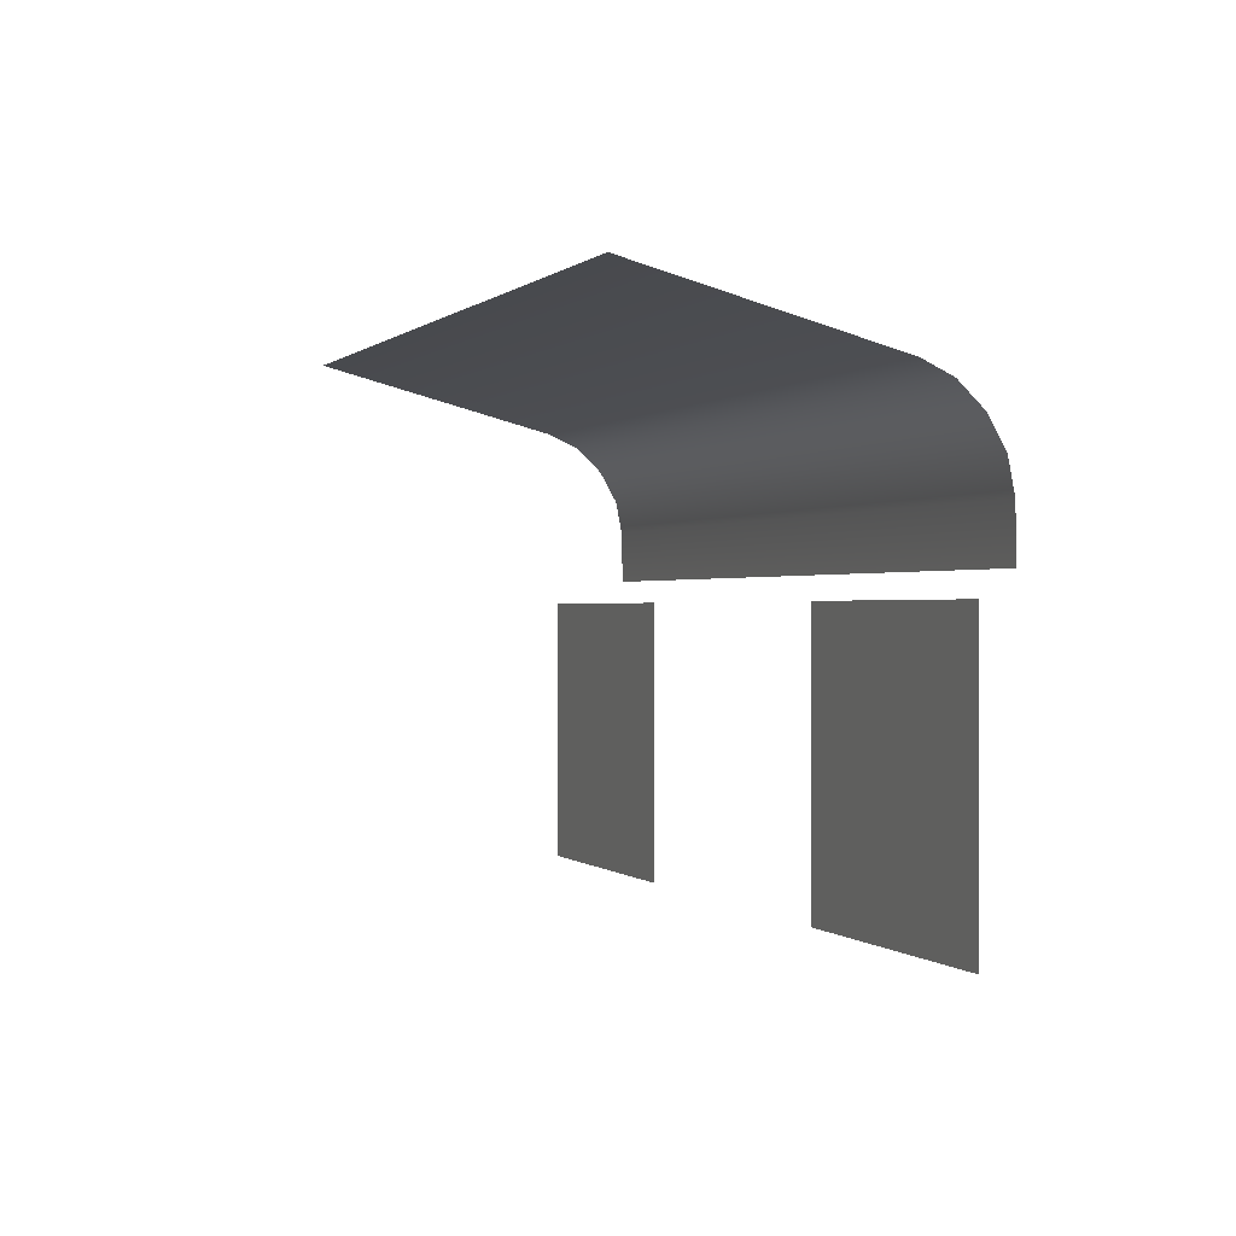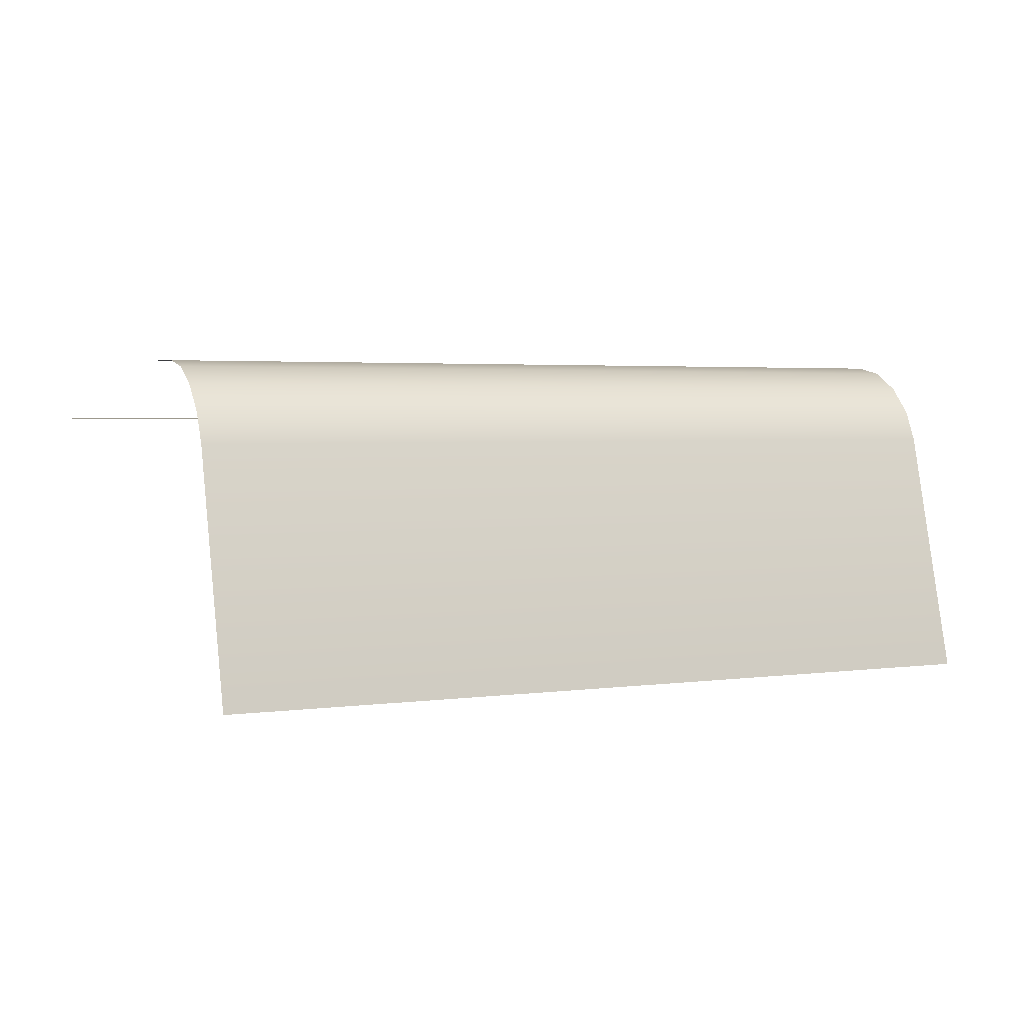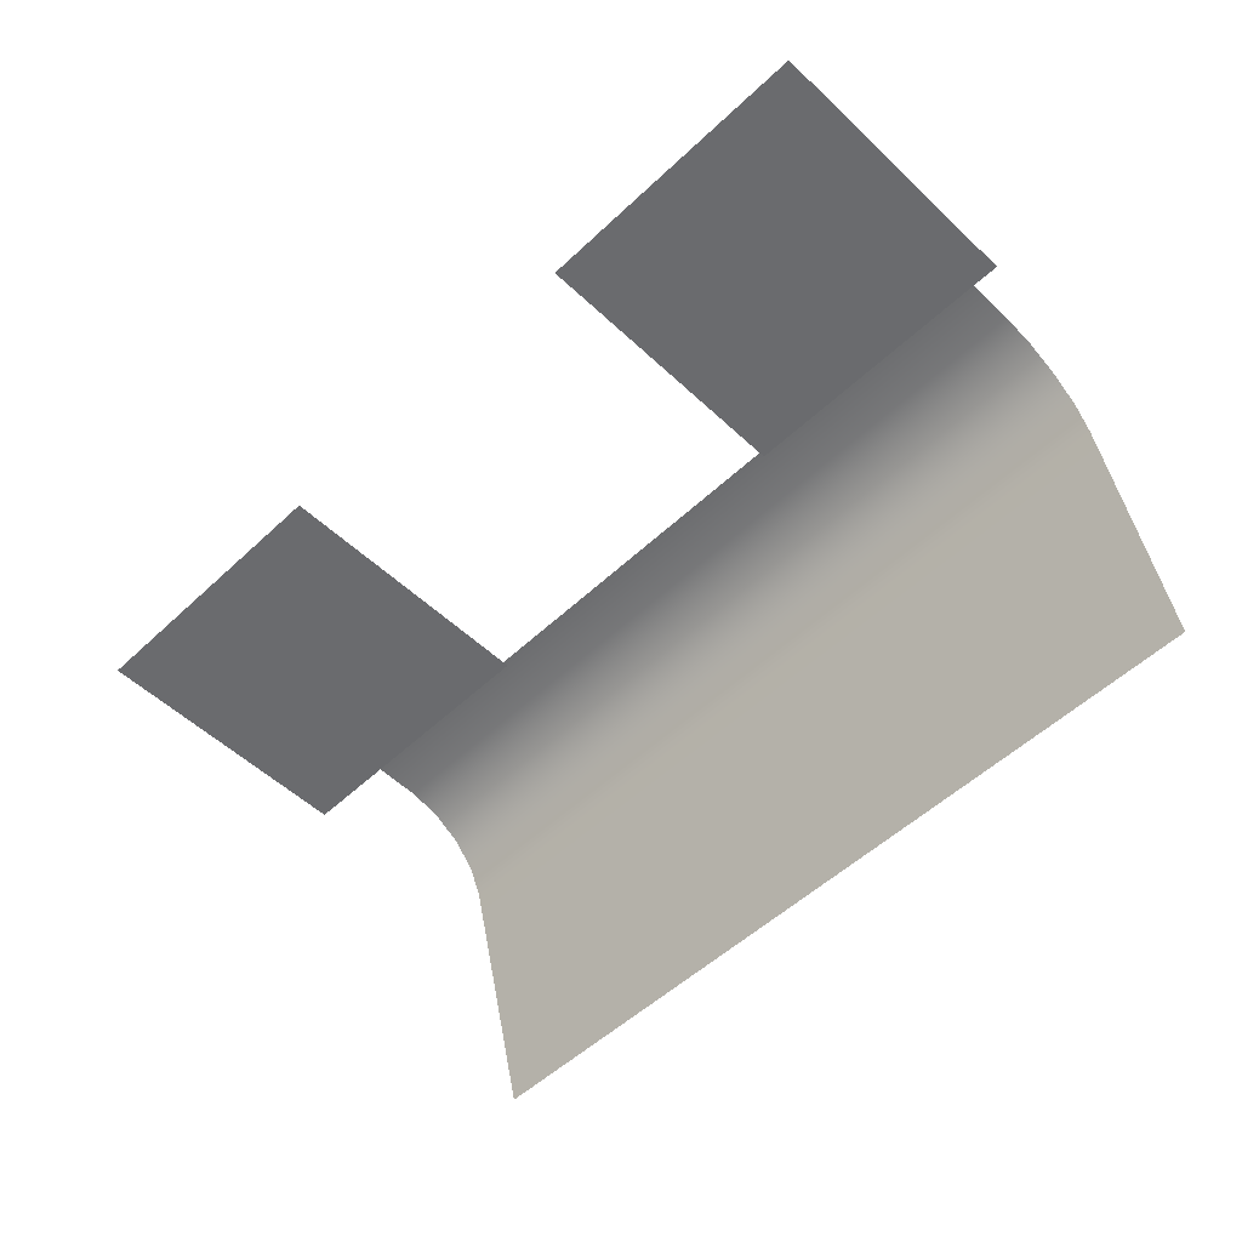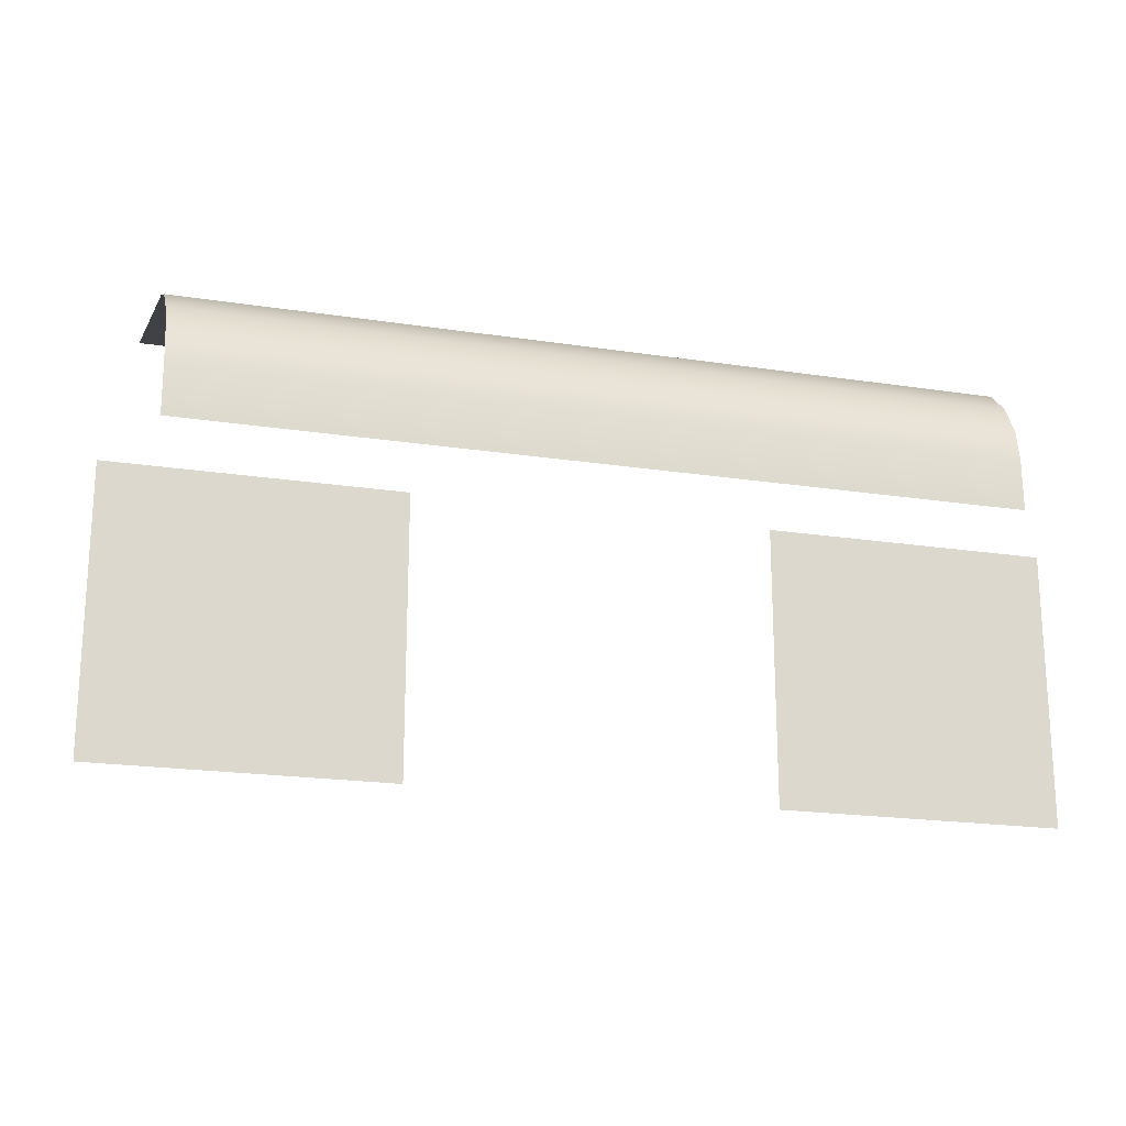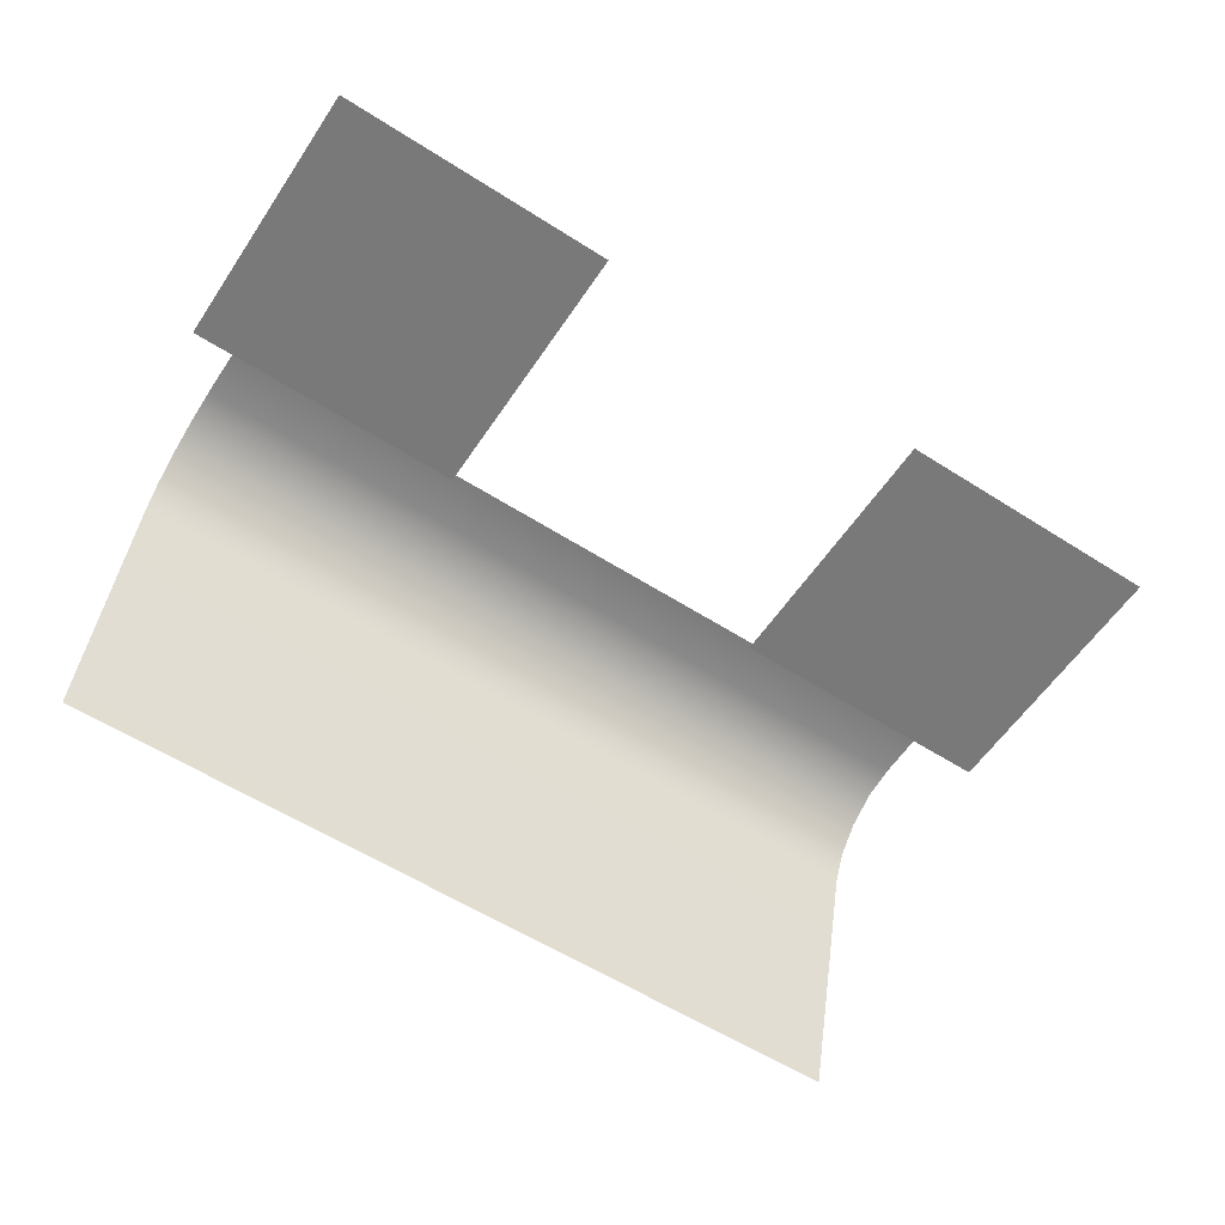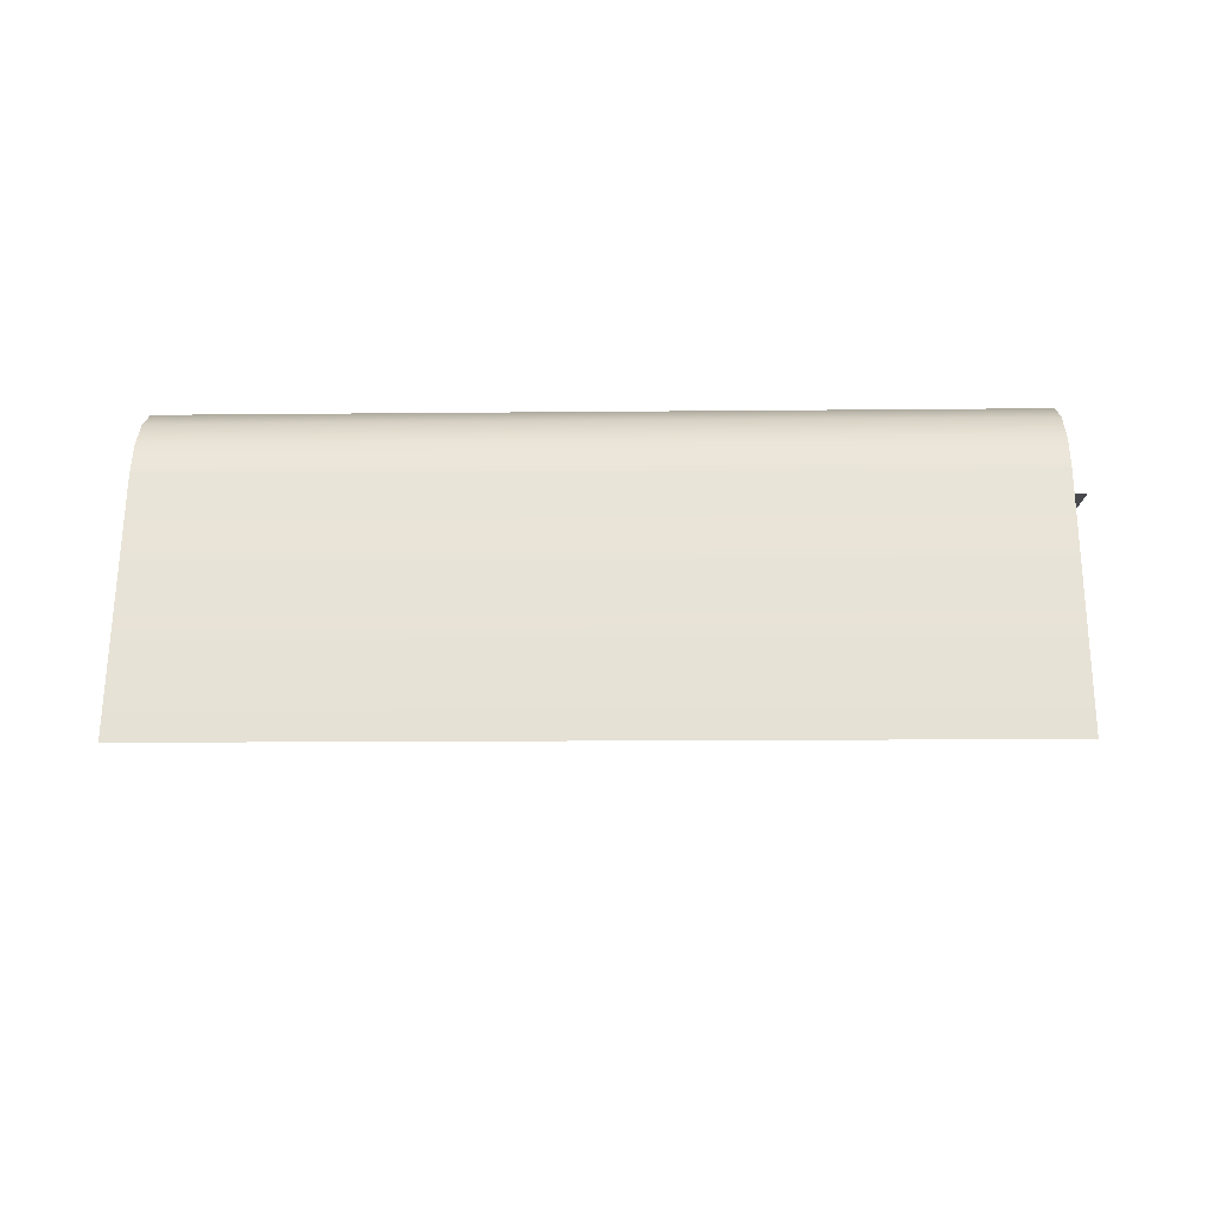
<metadata>
{"format":"obj","ext":"obj","renderer":"f3d","projection":"perspective","resolution":1024,"background":"white","views":[{"elev":0.1,"azim":-111.0,"up":"+Y"},{"elev":3.0,"azim":154.6,"up":"+Z"},{"elev":-53.4,"azim":45.0,"up":"+Z"},{"elev":-19.8,"azim":-16.0,"up":"+Y"},{"elev":-57.8,"azim":-33.5,"up":"+Z"},{"elev":-11.5,"azim":-178.5,"up":"+Z"}]}
</metadata>
<code>
o Storefront_1_Cover_Plane.011
v -0.8677 0.9409 0.0185
v 0.895 0.9409 0.0185
v -0.8677 0.4699 0.7226
v 0.895 0.4699 0.7226
v -0.8677 0.5823 0.7205
v -0.8677 0.8032 0.5465
v -0.8677 0.6532 0.7063
v -0.8677 0.7201 0.6682
v -0.8677 0.7728 0.6121
v 0.895 0.8032 0.5465
v 0.895 0.5823 0.7205
v 0.895 0.7728 0.6121
v 0.895 0.7201 0.6682
v 0.895 0.6532 0.7063
v 0.3817 -0.1641 0.5963
v 0.9839 -0.1641 0.5963
v 0.3817 0.4193 0.5963
v 0.9839 0.4193 0.5963
v -0.9698 -0.1641 0.5963
v -0.3676 -0.1641 0.5963
v -0.9698 0.4193 0.5963
v -0.3676 0.4193 0.5963
v -0.8677 0.9409 0.0185
v 0.895 0.9409 0.0185
v -0.8677 0.4699 0.7226
v 0.895 0.4699 0.7226
v -0.8677 0.5823 0.7205
v -0.8677 0.8032 0.5465
v -0.8677 0.6532 0.7063
v -0.8677 0.7201 0.6682
v -0.8677 0.7728 0.6121
v 0.895 0.8032 0.5465
v 0.895 0.5823 0.7205
v 0.895 0.7728 0.6121
v 0.895 0.7201 0.6682
v 0.895 0.6532 0.7063
f 16 17 15
f 20 21 19
f 16 18 17
f 20 22 21
f 5 4 11
f 11 7 5
f 14 8 7
f 13 9 8
f 12 6 9
f 10 1 6
f 26 27 33
f 29 33 27
f 30 36 29
f 31 35 30
f 28 34 31
f 23 32 28
f 5 3 4
f 11 14 7
f 14 13 8
f 13 12 9
f 12 10 6
f 10 2 1
f 26 25 27
f 29 36 33
f 30 35 36
f 31 34 35
f 28 32 34
f 23 24 32

</code>
